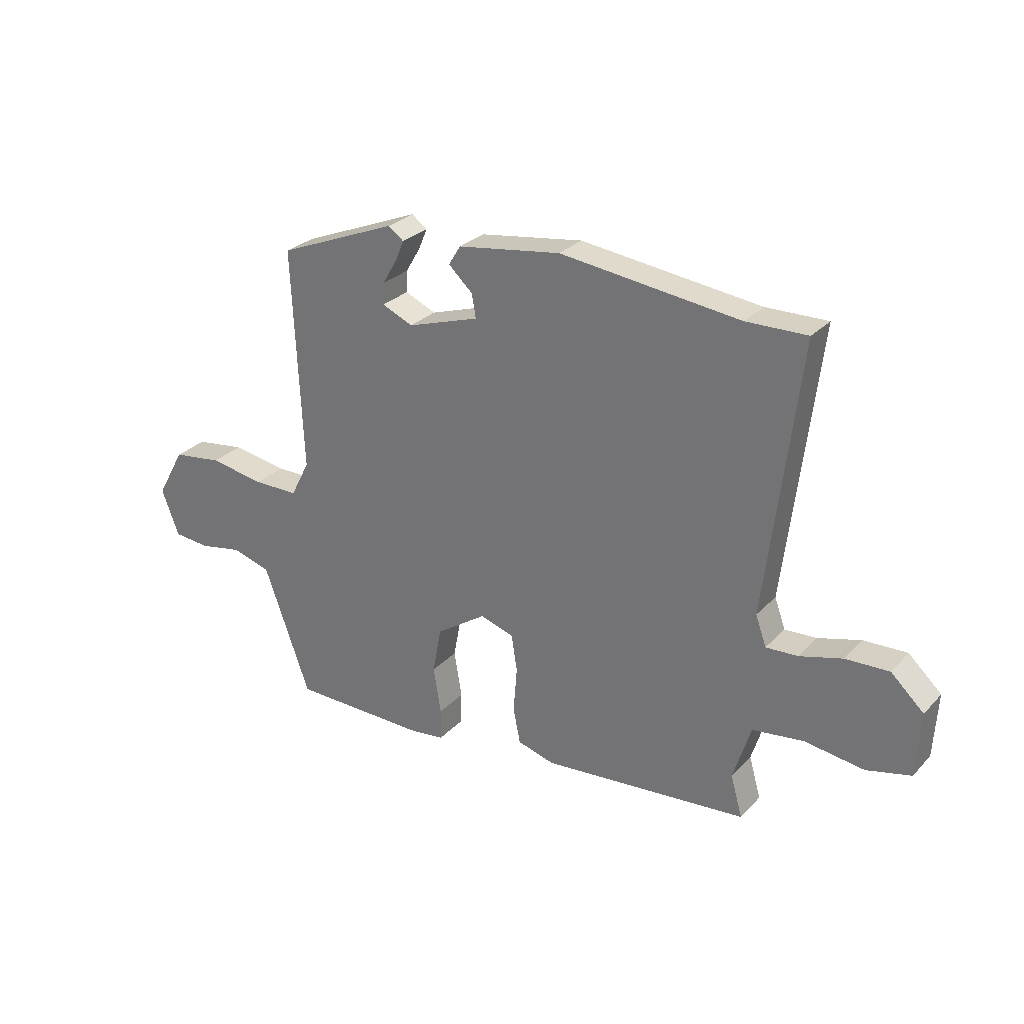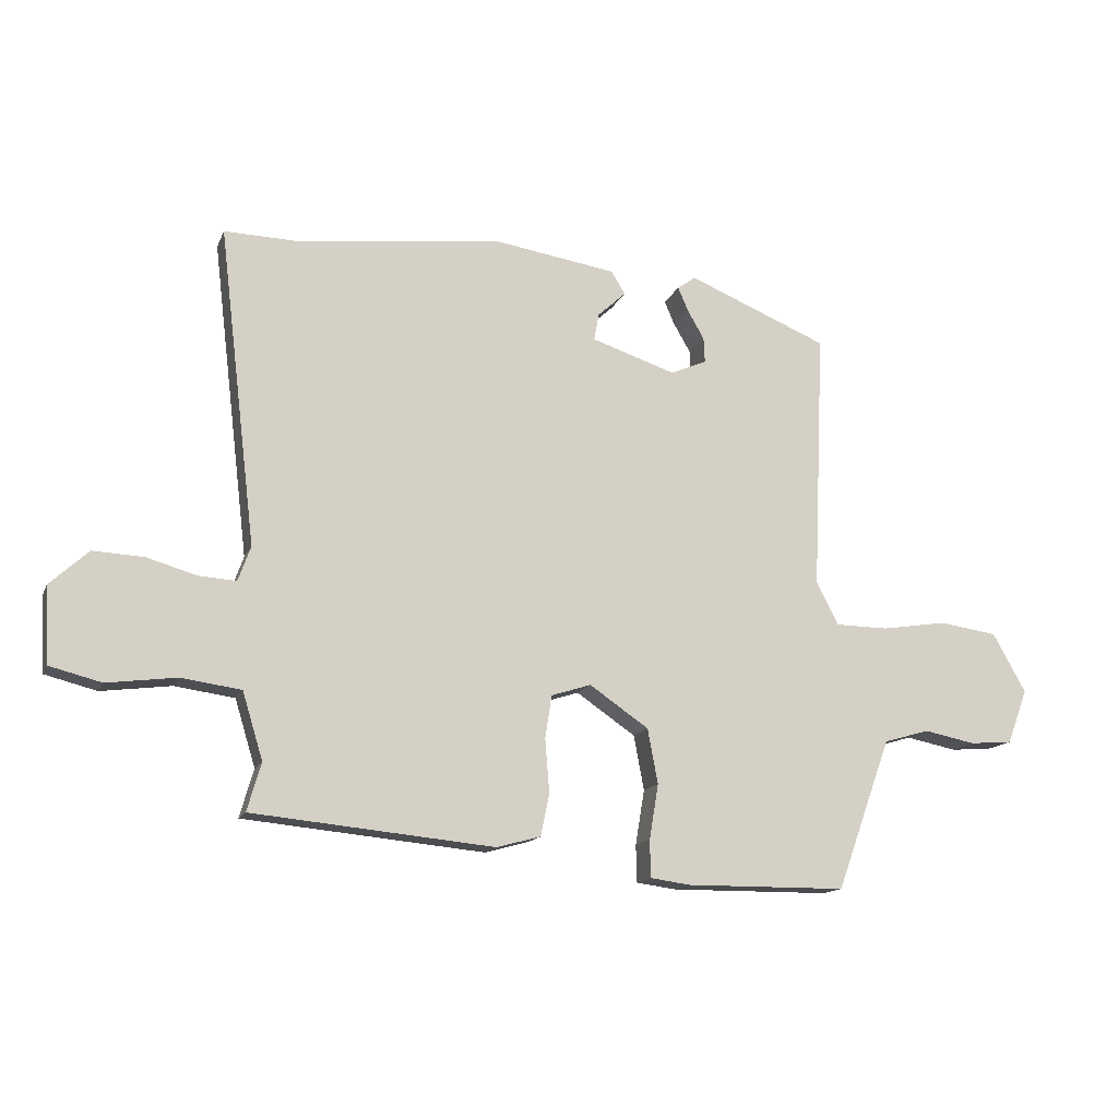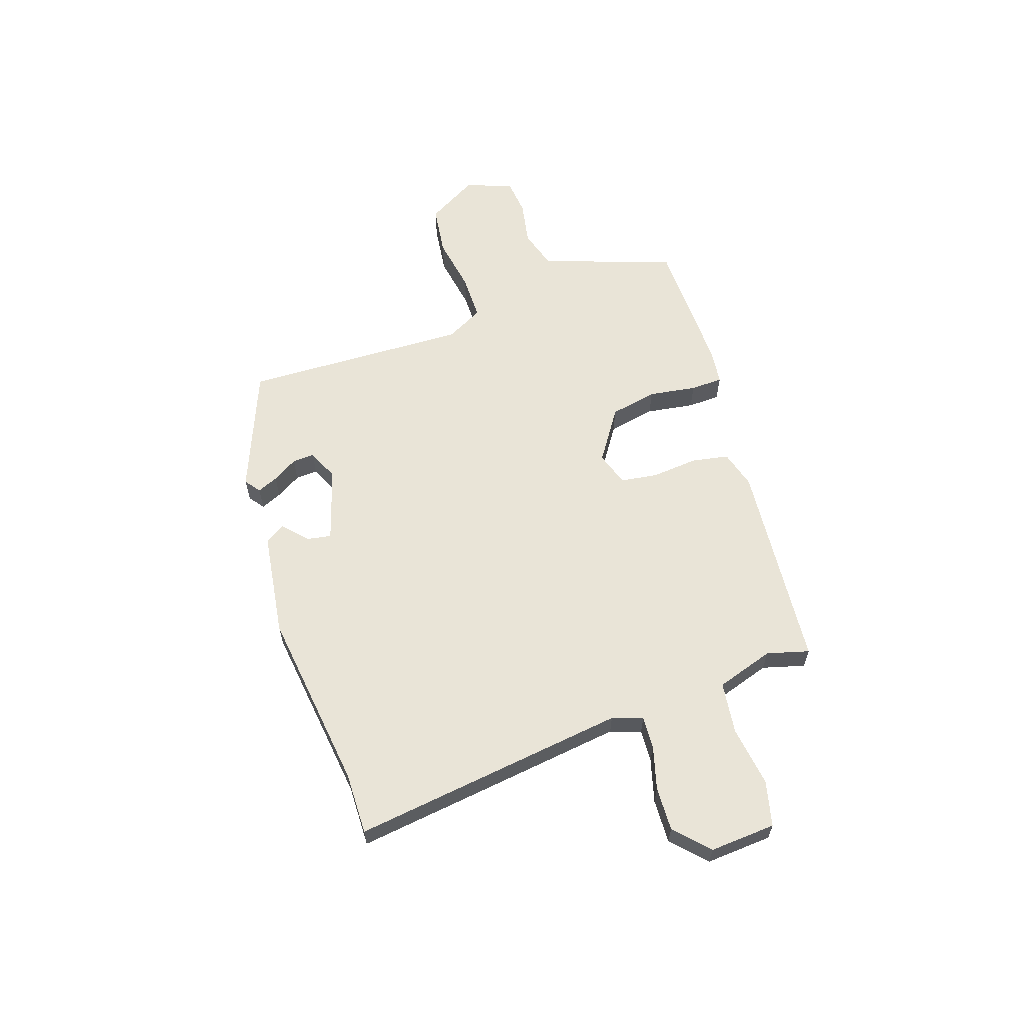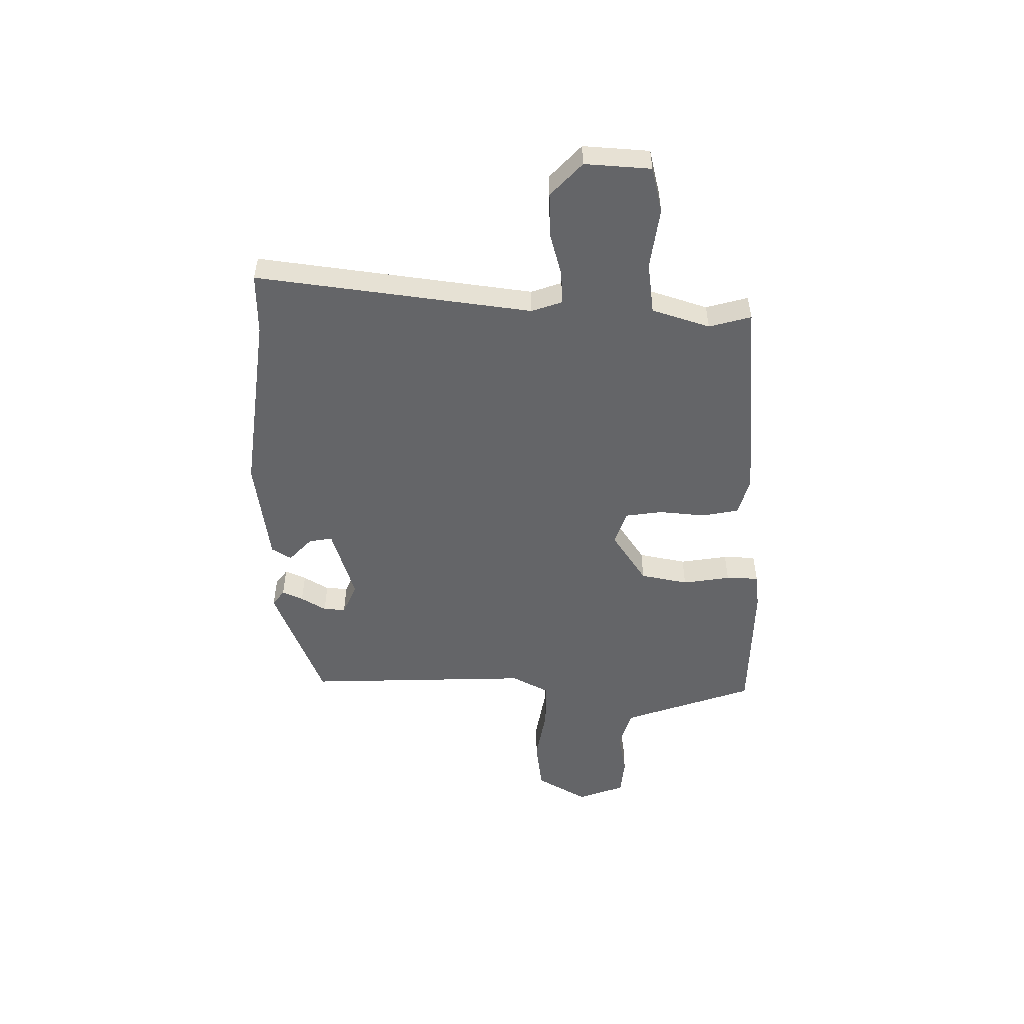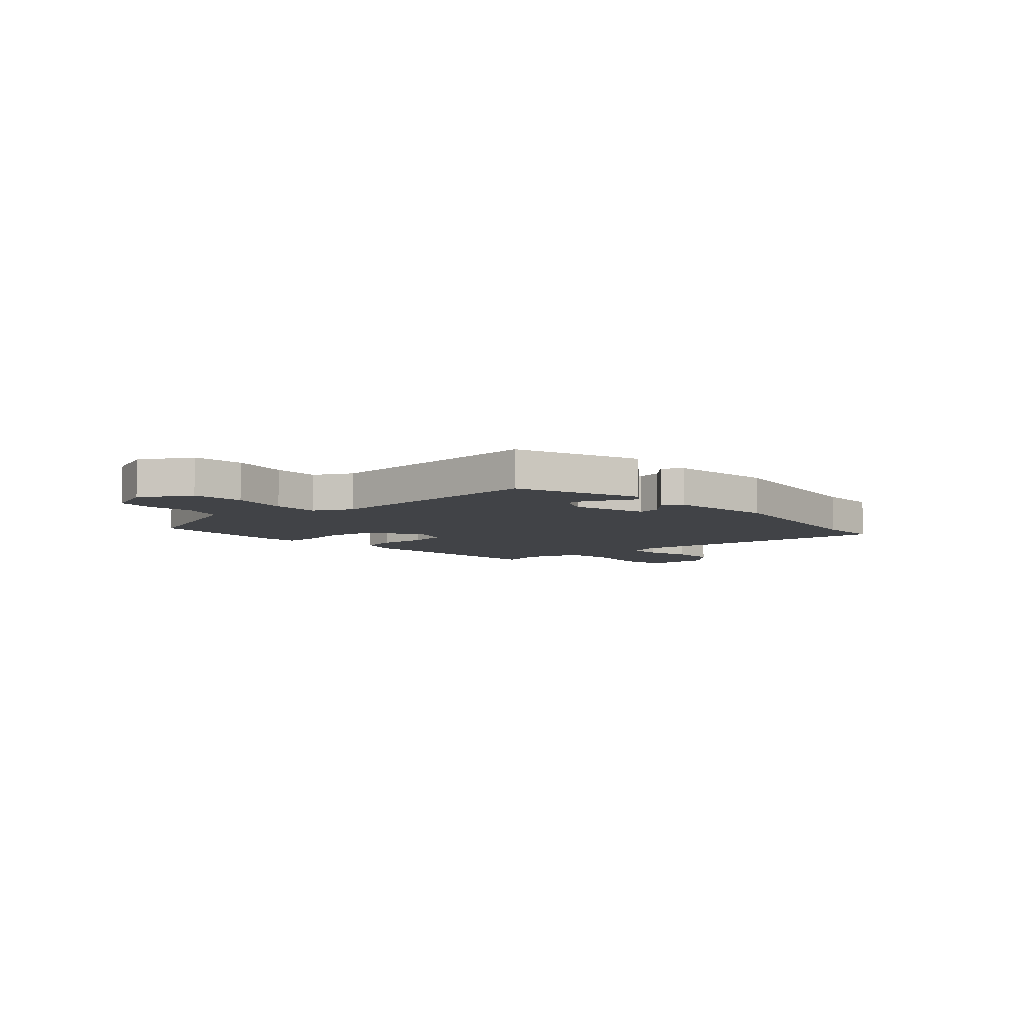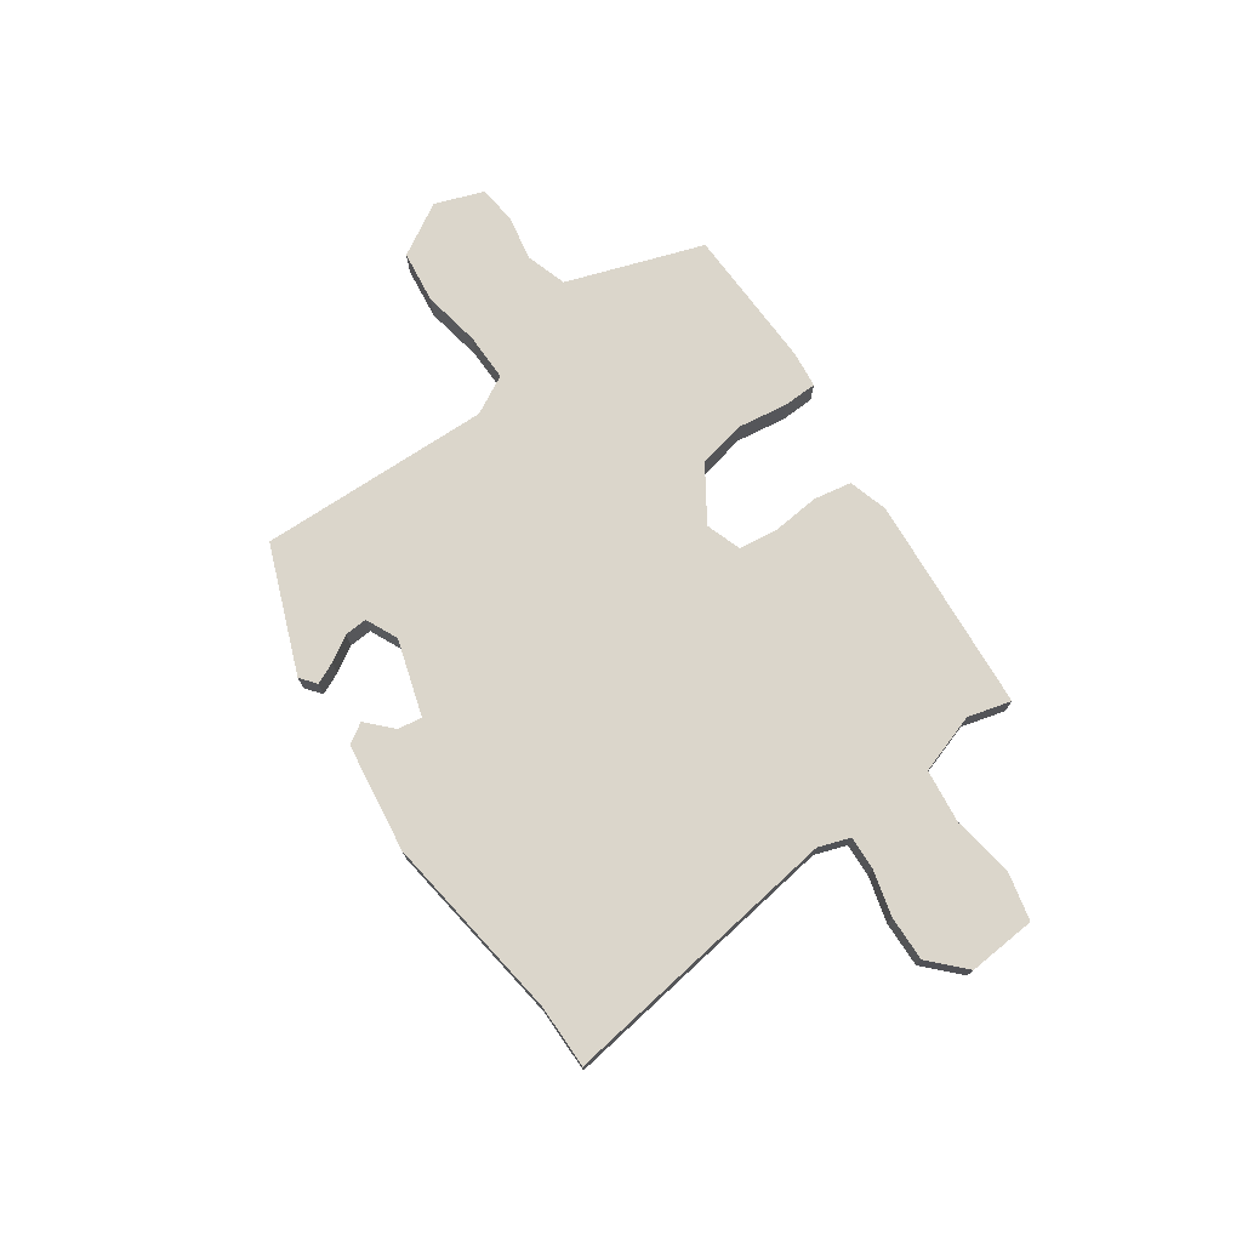
<metadata>
{"format":"obj","ext":"obj","renderer":"f3d","projection":"perspective","resolution":1024,"background":"white","views":[{"elev":28.2,"azim":33.7,"up":"+Z"},{"elev":-14.3,"azim":163.0,"up":"+Z"},{"elev":60.9,"azim":70.8,"up":"+Y"},{"elev":-51.6,"azim":88.8,"up":"+Y"},{"elev":-7.0,"azim":-48.8,"up":"+Y"},{"elev":73.6,"azim":54.0,"up":"+Y"}]}
</metadata>
<code>
v 0.457 0.07 0.499
v 0.575 0.07 0.502
v 0.512 0.07 -0.025
v 0.533 0.07 -0.083
v 0.595 0.07 -0.079
v 0.678 0.07 -0.055
v 0.762 0.07 -0.051
v 0.826 0.07 -0.11
v 0.819 0.07 -0.236
v 0.733 0.07 -0.258
v 0.617 0.07 -0.243
v 0.518 0.07 -0.257
v 0.484 0.07 -0.368
v 0.507 0.07 -0.448
v 0.106 0.07 -0.487
v 0.033 0.07 -0.467
v 0.019 0.07 -0.397
v 0.026 0.07 -0.308
v 0.015 0.07 -0.237
v -0.051 0.07 -0.216
v -0.149 0.07 -0.283
v -0.166 0.07 -0.374
v -0.151 0.07 -0.465
v -0.152 0.07 -0.527
v -0.219 0.07 -0.536
v -0.485 0.07 -0.534
v -0.532 0.07 -0.404
v -0.576 0.07 -0.283
v -0.652 0.07 -0.261
v -0.737 0.07 -0.278
v -0.808 0.07 -0.272
v -0.842 0.07 -0.182
v -0.787 0.07 -0.084
v -0.69 0.07 -0.07
v -0.582 0.07 -0.087
v -0.494 0.07 -0.086
v -0.457 0.07 -0.014
v -0.476 0.07 0.418
v -0.243 0.07 0.514
v -0.213 0.07 0.492
v -0.23 0.07 0.452
v -0.258 0.07 0.404
v -0.26 0.07 0.362
v -0.2 0.07 0.336
v -0.06 0.07 0.382
v -0.068 0.07 0.427
v -0.115 0.07 0.47
v -0.092 0.07 0.508
v 0.109 0.07 0.539
v 0.457 0 0.499
v 0.575 0 0.502
v 0.512 0 -0.025
v 0.533 0 -0.083
v 0.595 0 -0.079
v 0.678 0 -0.055
v 0.762 0 -0.051
v 0.826 0 -0.11
v 0.819 0 -0.236
v 0.733 0 -0.258
v 0.617 0 -0.243
v 0.518 0 -0.257
v 0.484 0 -0.368
v 0.507 0 -0.448
v 0.106 0 -0.487
v 0.033 0 -0.467
v 0.019 0 -0.397
v 0.026 0 -0.308
v 0.015 0 -0.237
v -0.051 0 -0.216
v -0.149 0 -0.283
v -0.166 0 -0.374
v -0.151 0 -0.465
v -0.152 0 -0.527
v -0.219 0 -0.536
v -0.485 0 -0.534
v -0.532 0 -0.404
v -0.576 0 -0.283
v -0.652 0 -0.261
v -0.737 0 -0.278
v -0.808 0 -0.272
v -0.842 0 -0.182
v -0.787 0 -0.084
v -0.69 0 -0.07
v -0.582 0 -0.087
v -0.494 0 -0.086
v -0.457 0 -0.014
v -0.476 0 0.418
v -0.243 0 0.514
v -0.213 0 0.492
v -0.23 0 0.452
v -0.258 0 0.404
v -0.26 0 0.362
v -0.2 0 0.336
v -0.06 0 0.382
v -0.068 0 0.427
v -0.115 0 0.47
v -0.092 0 0.508
v 0.109 0 0.539
f 46 47 48 49
f 45 46 49 1
f 44 45 1 2
f 39 40 41 42
f 37 38 39 42
f 37 42 43
f 36 37 43 44
f 32 33 34 35
f 32 35 36
f 29 30 31 32
f 28 29 32 36
f 27 28 36 44
f 22 23 24 25
f 21 22 25 26
f 15 16 17 18
f 13 14 15 18
f 12 13 18 19
f 11 12 19 20
f 9 10 11
f 8 9 11 20
f 5 6 7 8
f 4 5 8 20
f 44 2 3
f 44 3 4 20
f 21 26 27 44
f 20 21 44
f 98 97 96 95
f 50 98 95 94
f 51 50 94 93
f 91 90 89 88
f 91 88 87 86
f 92 91 86
f 93 92 86 85
f 84 83 82 81
f 85 84 81
f 81 80 79 78
f 85 81 78 77
f 93 85 77 76
f 74 73 72 71
f 75 74 71 70
f 67 66 65 64
f 67 64 63 62
f 68 67 62 61
f 69 68 61 60
f 60 59 58
f 69 60 58 57
f 57 56 55 54
f 69 57 54 53
f 52 51 93
f 69 53 52 93
f 93 76 75 70
f 93 70 69
f 1 50 51 2
f 2 51 52 3
f 3 52 53 4
f 4 53 54 5
f 5 54 55 6
f 6 55 56 7
f 7 56 57 8
f 8 57 58 9
f 9 58 59 10
f 10 59 60 11
f 11 60 61 12
f 12 61 62 13
f 13 62 63 14
f 14 63 64 15
f 15 64 65 16
f 16 65 66 17
f 17 66 67 18
f 18 67 68 19
f 19 68 69 20
f 20 69 70 21
f 21 70 71 22
f 22 71 72 23
f 23 72 73 24
f 24 73 74 25
f 25 74 75 26
f 26 75 76 27
f 27 76 77 28
f 28 77 78 29
f 29 78 79 30
f 30 79 80 31
f 31 80 81 32
f 32 81 82 33
f 33 82 83 34
f 34 83 84 35
f 35 84 85 36
f 36 85 86 37
f 37 86 87 38
f 38 87 88 39
f 39 88 89 40
f 40 89 90 41
f 41 90 91 42
f 42 91 92 43
f 43 92 93 44
f 44 93 94 45
f 45 94 95 46
f 46 95 96 47
f 47 96 97 48
f 48 97 98 49
f 49 98 50 1

</code>
